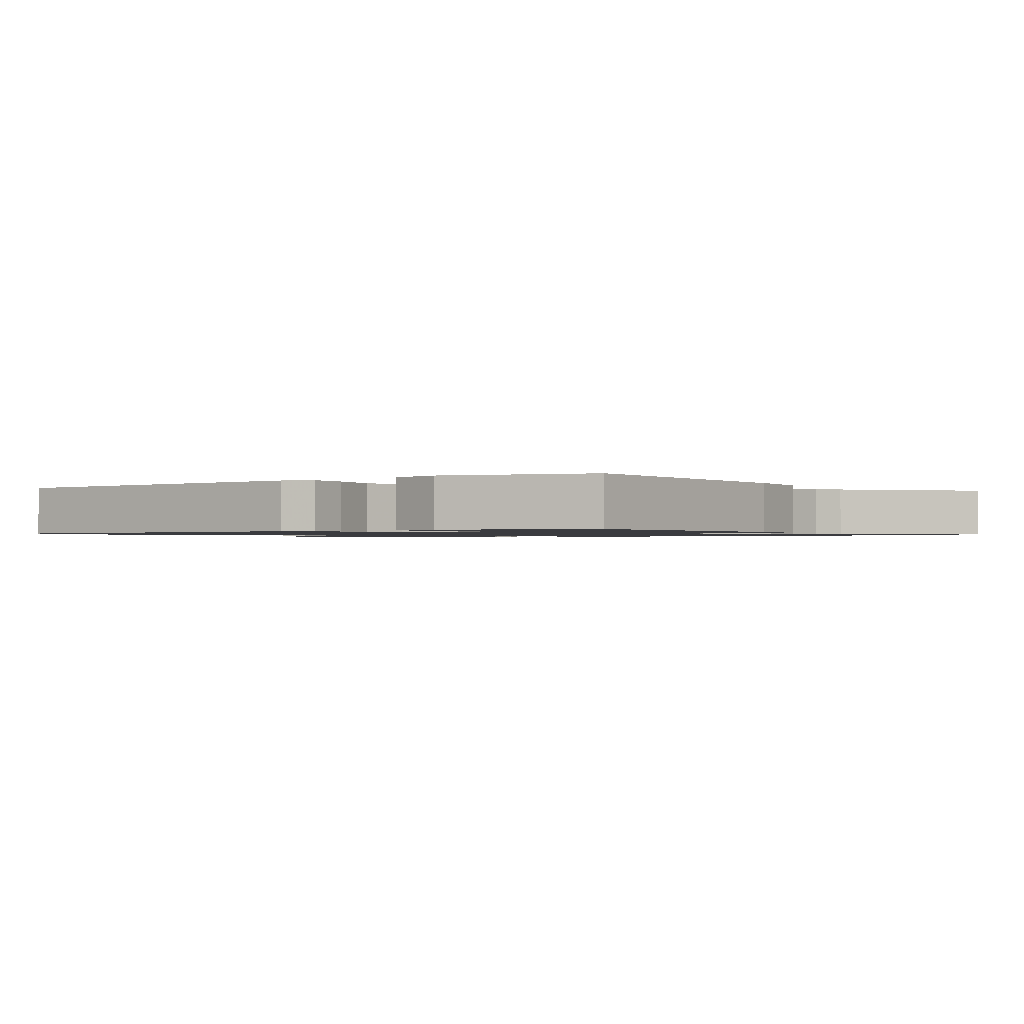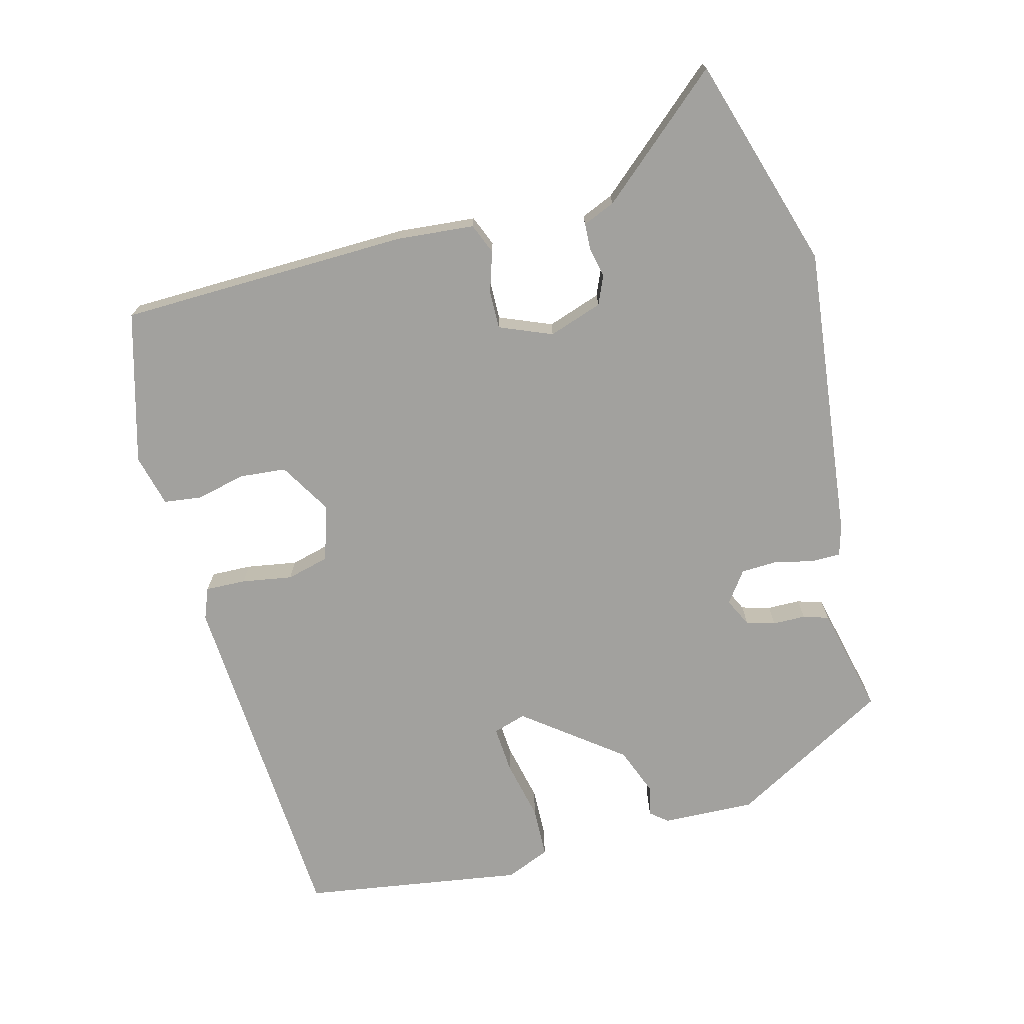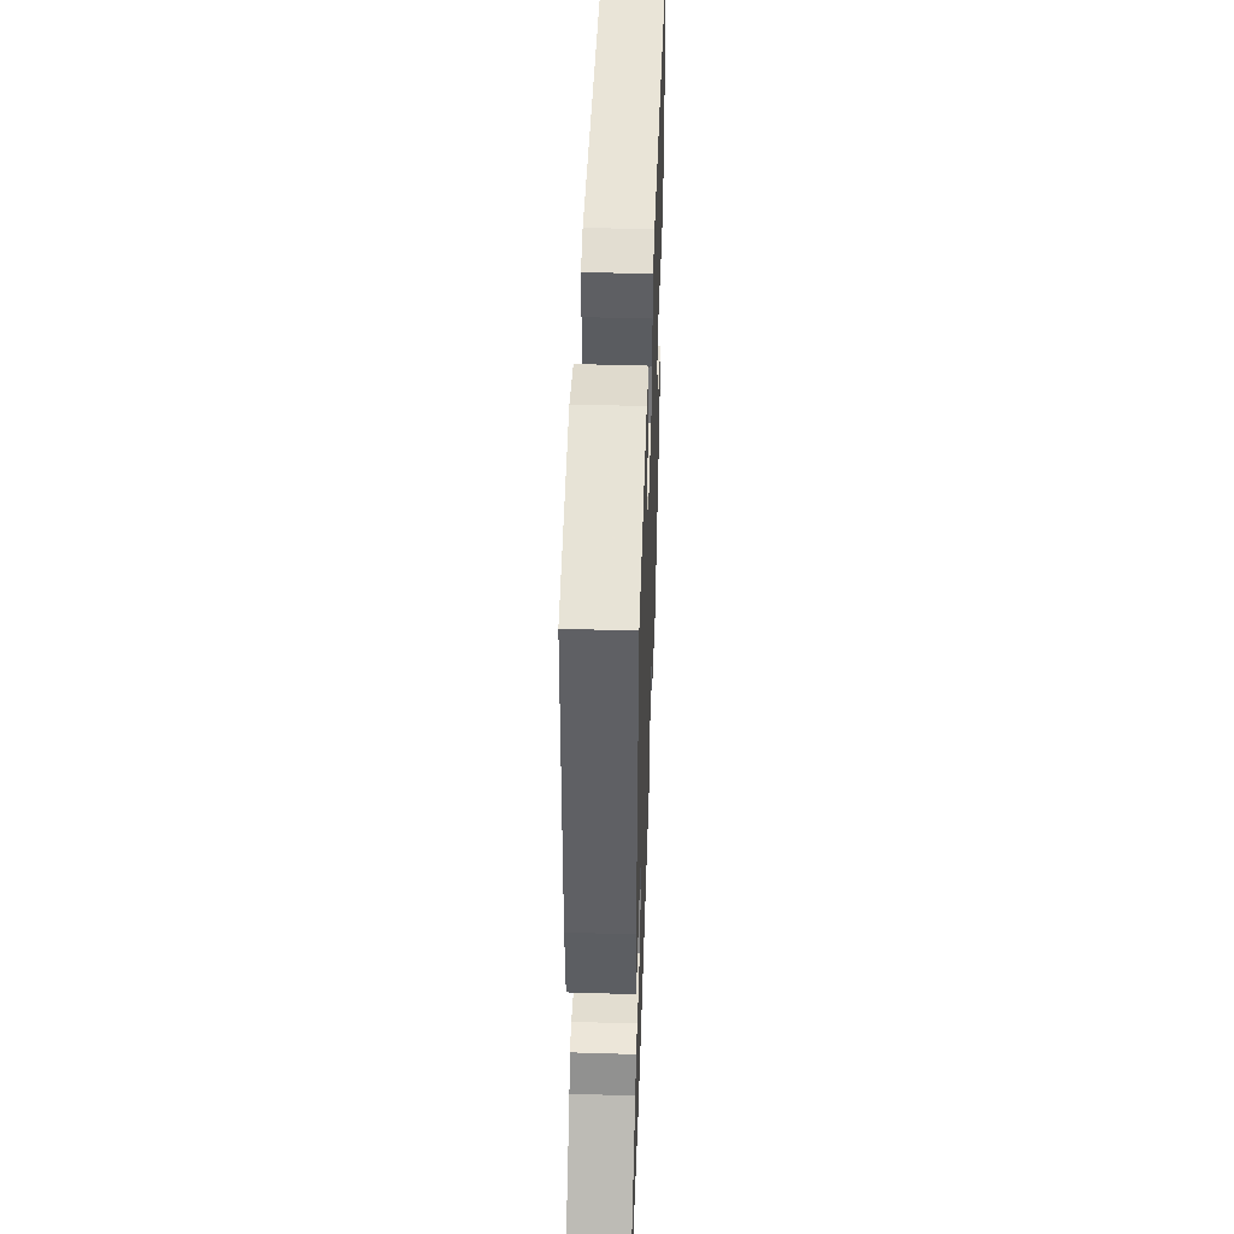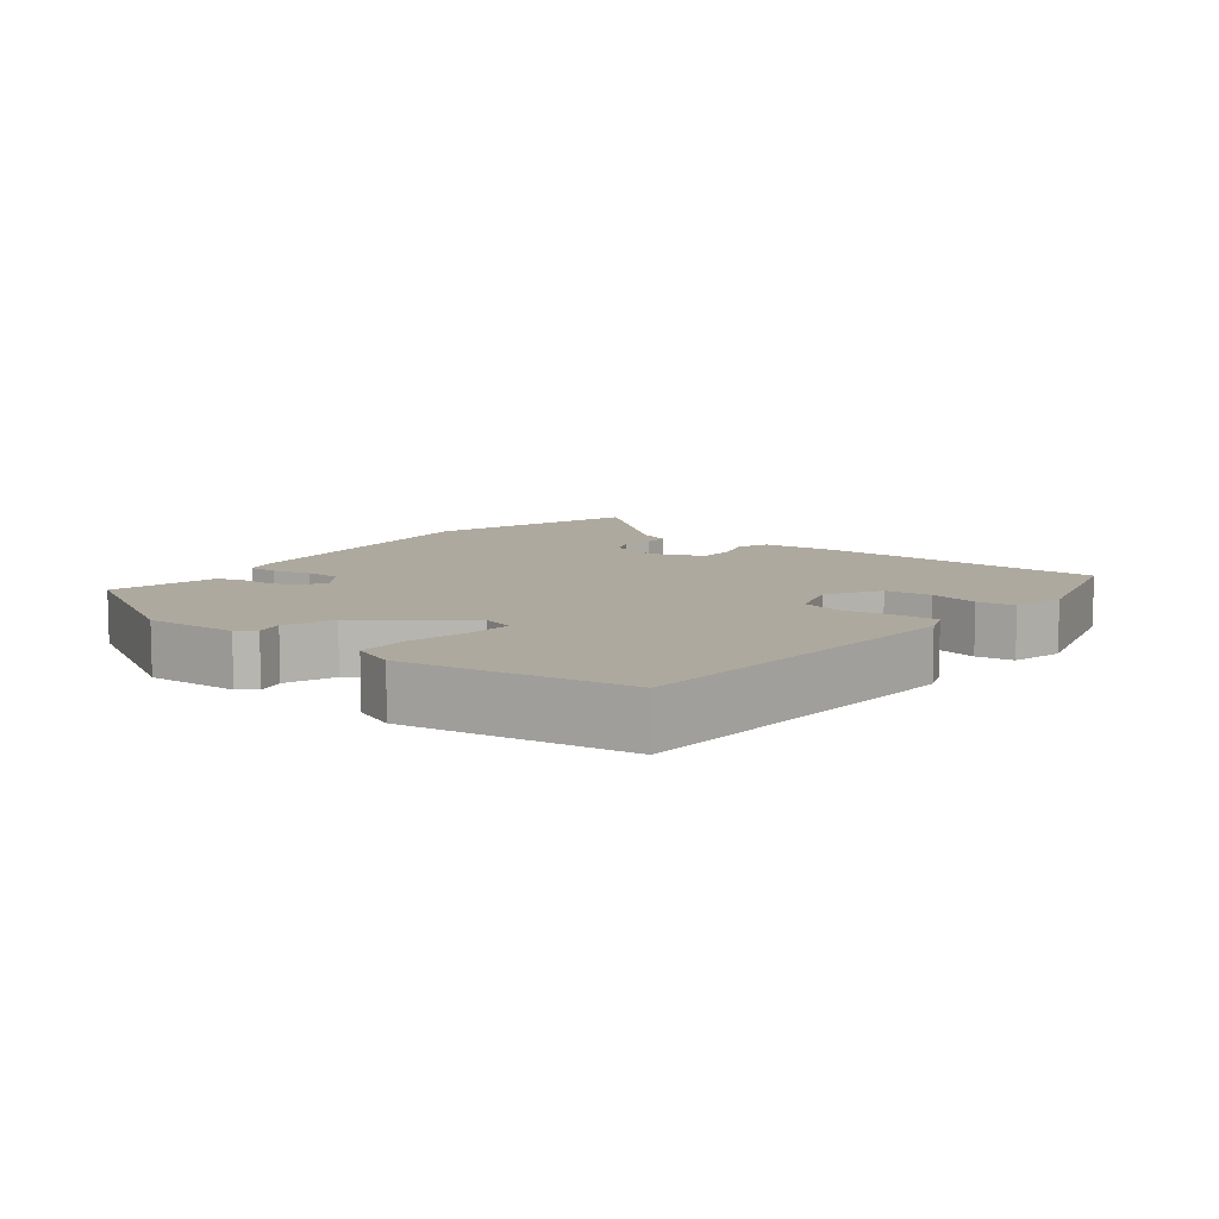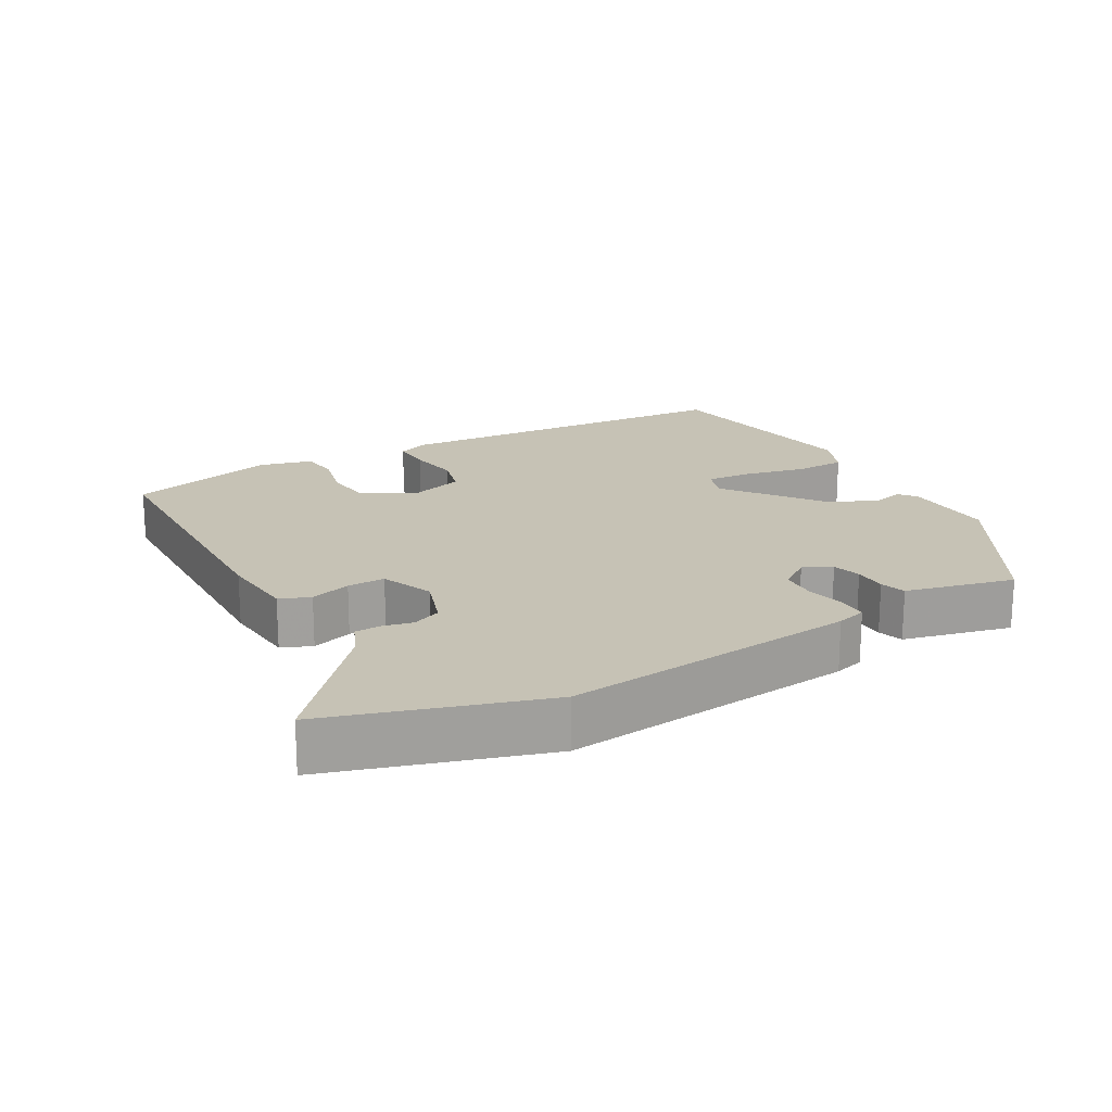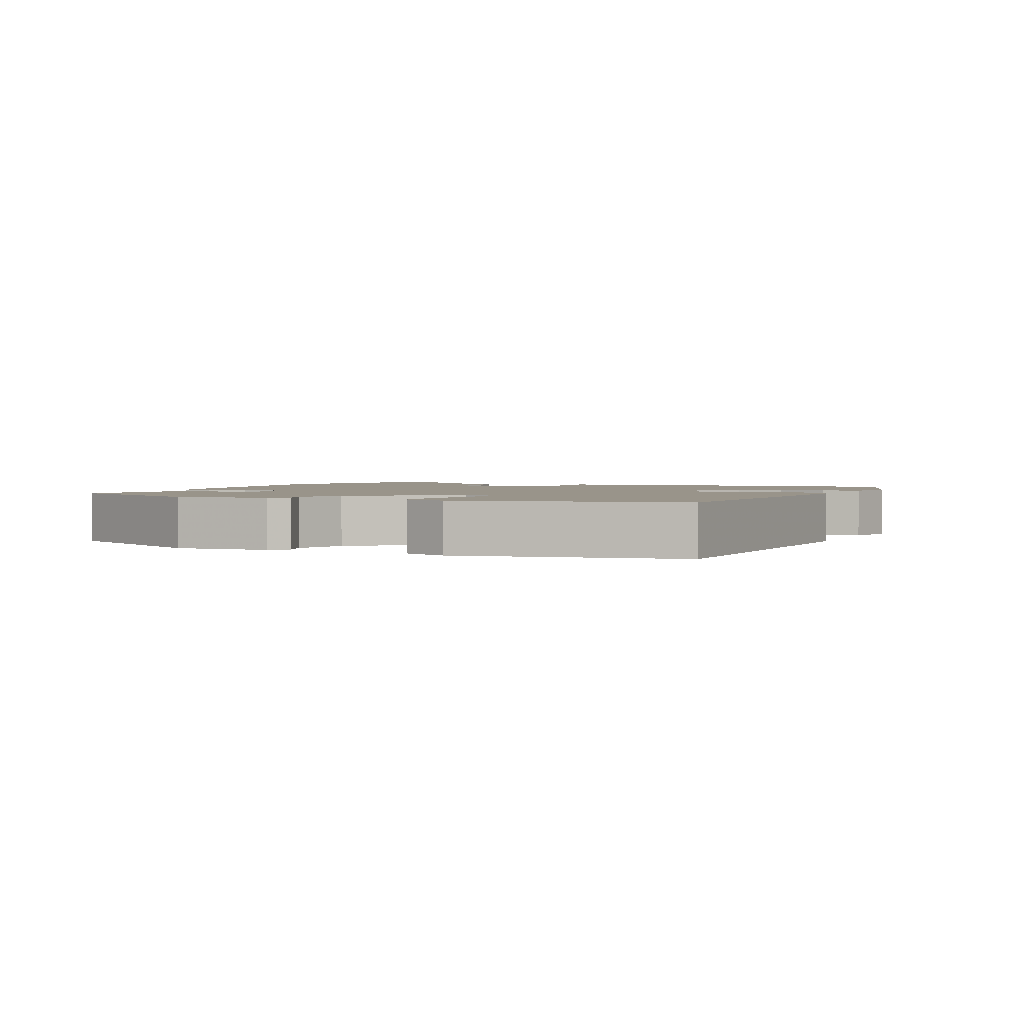
<metadata>
{"format":"obj","ext":"obj","renderer":"f3d","projection":"perspective","resolution":1024,"background":"white","views":[{"elev":-1.2,"azim":33.0,"up":"+Y"},{"elev":-72.1,"azim":103.7,"up":"+Y"},{"elev":47.9,"azim":92.0,"up":"+Z"},{"elev":9.0,"azim":-53.2,"up":"+Y"},{"elev":18.9,"azim":149.7,"up":"+Y"},{"elev":1.9,"azim":-68.1,"up":"+Y"}]}
</metadata>
<code>
v 0.518 0.07 0.48
v 0.535 0.07 0.057
v 0.527 0.07 -0.056
v 0.483 0.07 -0.075
v 0.423 0.07 -0.057
v 0.368 0.07 -0.057
v 0.338 0.07 -0.134
v 0.366 0.07 -0.212
v 0.408 0.07 -0.229
v 0.452 0.07 -0.219
v 0.49 0.07 -0.22
v 0.511 0.07 -0.267
v 0.671 0.07 -0.444
v 0.361 0.07 -0.545
v -0.07 0.07 -0.503
v -0.114 0.07 -0.491
v -0.115 0.07 -0.448
v -0.103 0.07 -0.391
v -0.106 0.07 -0.338
v -0.152 0.07 -0.306
v -0.193 0.07 -0.327
v -0.204 0.07 -0.369
v -0.204 0.07 -0.417
v -0.215 0.07 -0.454
v -0.258 0.07 -0.465
v -0.373 0.07 -0.494
v -0.507 0.07 -0.265
v -0.504 0.07 -0.129
v -0.484 0.07 -0.104
v -0.442 0.07 -0.114
v -0.371 0.07 -0.085
v -0.265 0.07 0.059
v -0.281 0.07 0.107
v -0.349 0.07 0.101
v -0.437 0.07 0.08
v -0.512 0.07 0.081
v -0.54 0.07 0.145
v -0.496 0.07 0.469
v 0.02 0.07 0.51
v 0.066 0.07 0.493
v 0.065 0.07 0.434
v 0.054 0.07 0.36
v 0.071 0.07 0.298
v 0.153 0.07 0.274
v 0.228 0.07 0.321
v 0.233 0.07 0.389
v 0.215 0.07 0.461
v 0.221 0.07 0.516
v 0.297 0.07 0.537
v 0.518 0 0.48
v 0.535 0 0.057
v 0.527 0 -0.056
v 0.483 0 -0.075
v 0.423 0 -0.057
v 0.368 0 -0.057
v 0.338 0 -0.134
v 0.366 0 -0.212
v 0.408 0 -0.229
v 0.452 0 -0.219
v 0.49 0 -0.22
v 0.511 0 -0.267
v 0.671 0 -0.444
v 0.361 0 -0.545
v -0.07 0 -0.503
v -0.114 0 -0.491
v -0.115 0 -0.448
v -0.103 0 -0.391
v -0.106 0 -0.338
v -0.152 0 -0.306
v -0.193 0 -0.327
v -0.204 0 -0.369
v -0.204 0 -0.417
v -0.215 0 -0.454
v -0.258 0 -0.465
v -0.373 0 -0.494
v -0.507 0 -0.265
v -0.504 0 -0.129
v -0.484 0 -0.104
v -0.442 0 -0.114
v -0.371 0 -0.085
v -0.265 0 0.059
v -0.281 0 0.107
v -0.349 0 0.101
v -0.437 0 0.08
v -0.512 0 0.081
v -0.54 0 0.145
v -0.496 0 0.469
v 0.02 0 0.51
v 0.066 0 0.493
v 0.065 0 0.434
v 0.054 0 0.36
v 0.071 0 0.298
v 0.153 0 0.274
v 0.228 0 0.321
v 0.233 0 0.389
v 0.215 0 0.461
v 0.221 0 0.516
v 0.297 0 0.537
f 46 47 48 49
f 45 46 49 1
f 44 45 1 2
f 43 44 2 3
f 39 40 41 42
f 37 38 39 42
f 37 42 43
f 34 35 36 37
f 33 34 37 43
f 32 33 43 3
f 27 28 29 30
f 27 30 31
f 26 27 31
f 22 23 24 25
f 21 22 25 26
f 15 16 17 18
f 15 18 19
f 12 13 14 15
f 12 15 19
f 9 10 11 12
f 9 12 19 20
f 3 4 5
f 3 5 6
f 32 3 6
f 21 26 31 32
f 20 21 32
f 20 32 6 7
f 8 9 20
f 7 8 20
f 98 97 96 95
f 50 98 95 94
f 51 50 94 93
f 52 51 93 92
f 91 90 89 88
f 91 88 87 86
f 92 91 86
f 86 85 84 83
f 92 86 83 82
f 52 92 82 81
f 79 78 77 76
f 80 79 76
f 80 76 75
f 74 73 72 71
f 75 74 71 70
f 67 66 65 64
f 68 67 64
f 64 63 62 61
f 68 64 61
f 61 60 59 58
f 69 68 61 58
f 54 53 52
f 55 54 52
f 55 52 81
f 81 80 75 70
f 81 70 69
f 56 55 81 69
f 69 58 57
f 69 57 56
f 1 50 51 2
f 2 51 52 3
f 3 52 53 4
f 4 53 54 5
f 5 54 55 6
f 6 55 56 7
f 7 56 57 8
f 8 57 58 9
f 9 58 59 10
f 10 59 60 11
f 11 60 61 12
f 12 61 62 13
f 13 62 63 14
f 14 63 64 15
f 15 64 65 16
f 16 65 66 17
f 17 66 67 18
f 18 67 68 19
f 19 68 69 20
f 20 69 70 21
f 21 70 71 22
f 22 71 72 23
f 23 72 73 24
f 24 73 74 25
f 25 74 75 26
f 26 75 76 27
f 27 76 77 28
f 28 77 78 29
f 29 78 79 30
f 30 79 80 31
f 31 80 81 32
f 32 81 82 33
f 33 82 83 34
f 34 83 84 35
f 35 84 85 36
f 36 85 86 37
f 37 86 87 38
f 38 87 88 39
f 39 88 89 40
f 40 89 90 41
f 41 90 91 42
f 42 91 92 43
f 43 92 93 44
f 44 93 94 45
f 45 94 95 46
f 46 95 96 47
f 47 96 97 48
f 48 97 98 49
f 49 98 50 1

</code>
